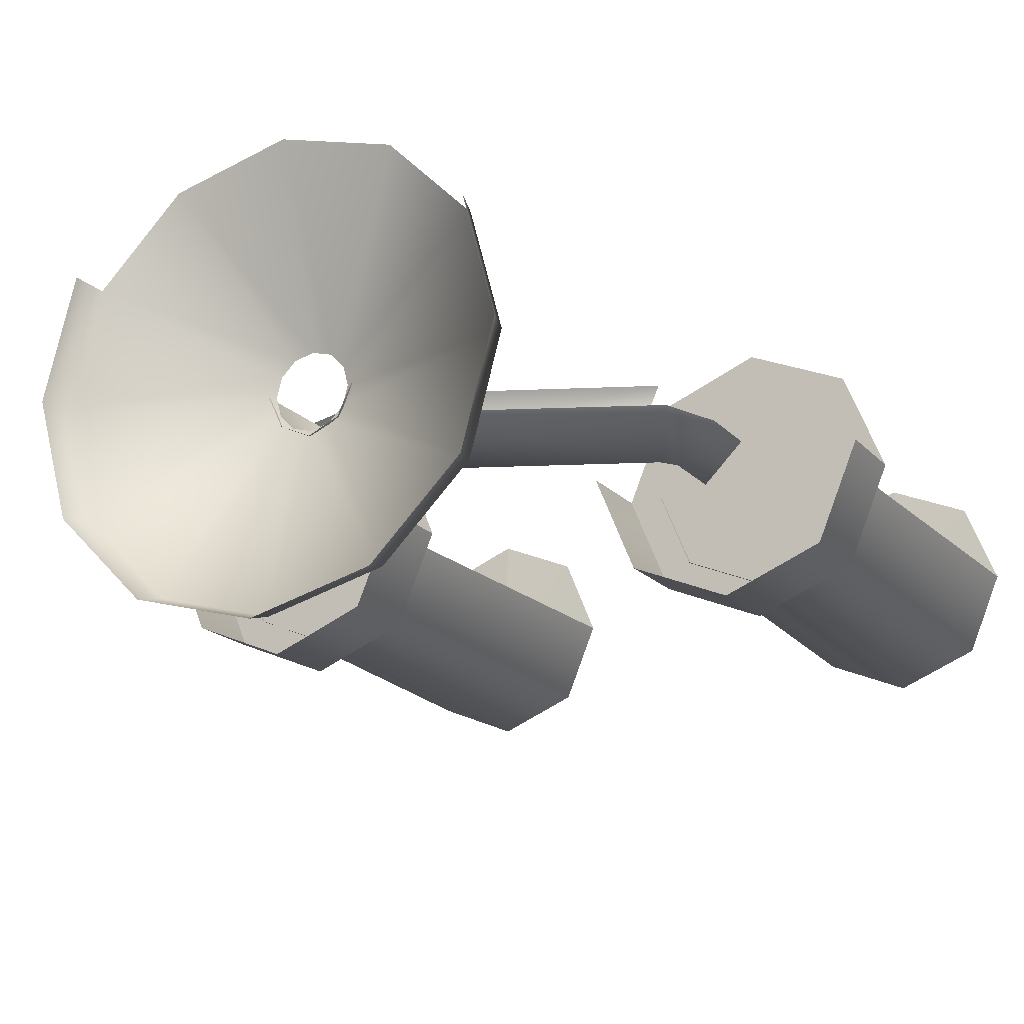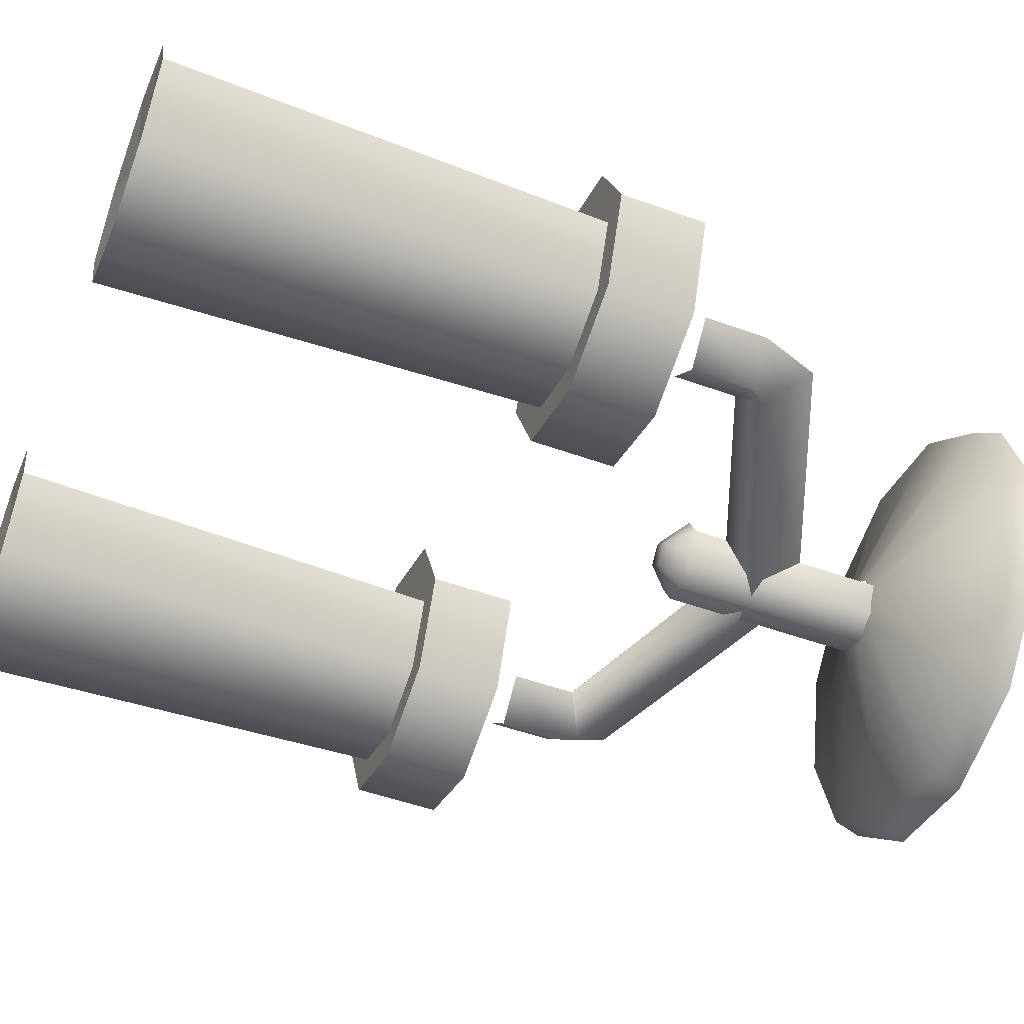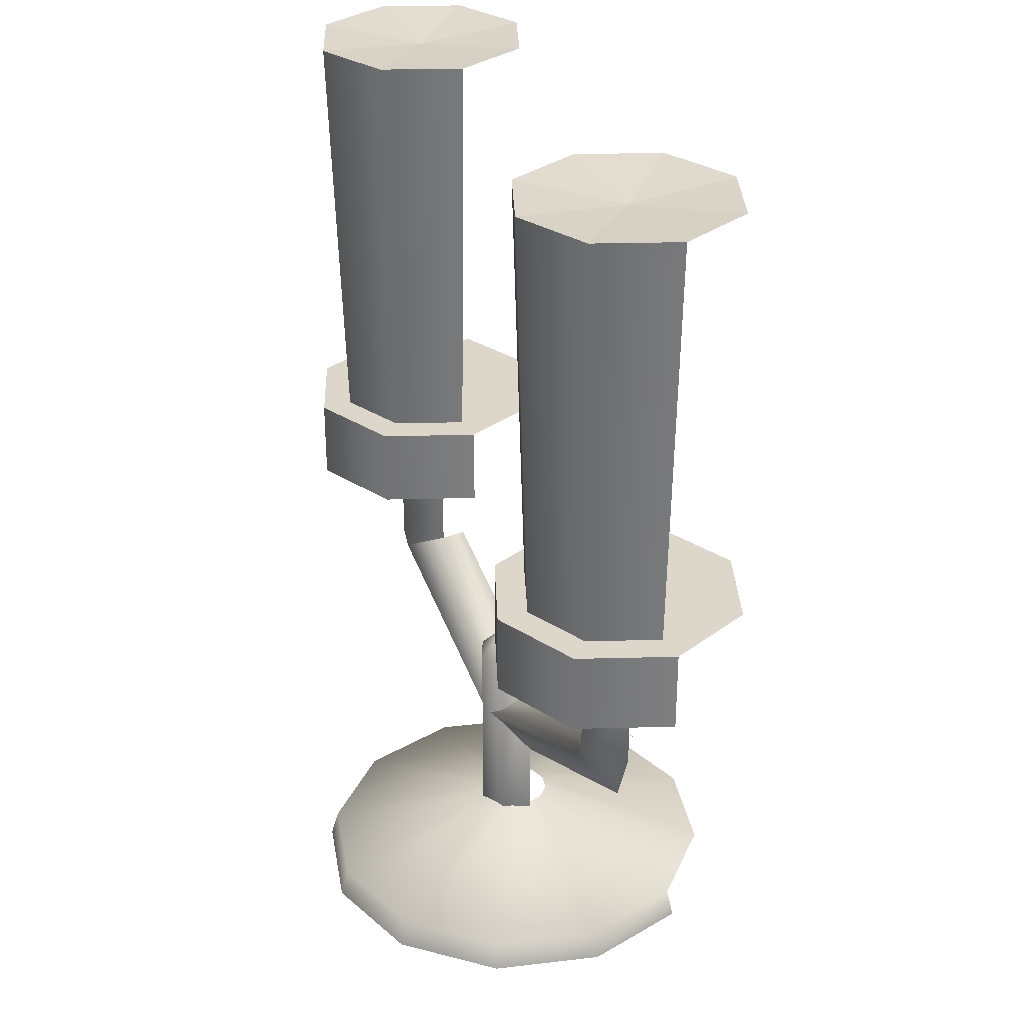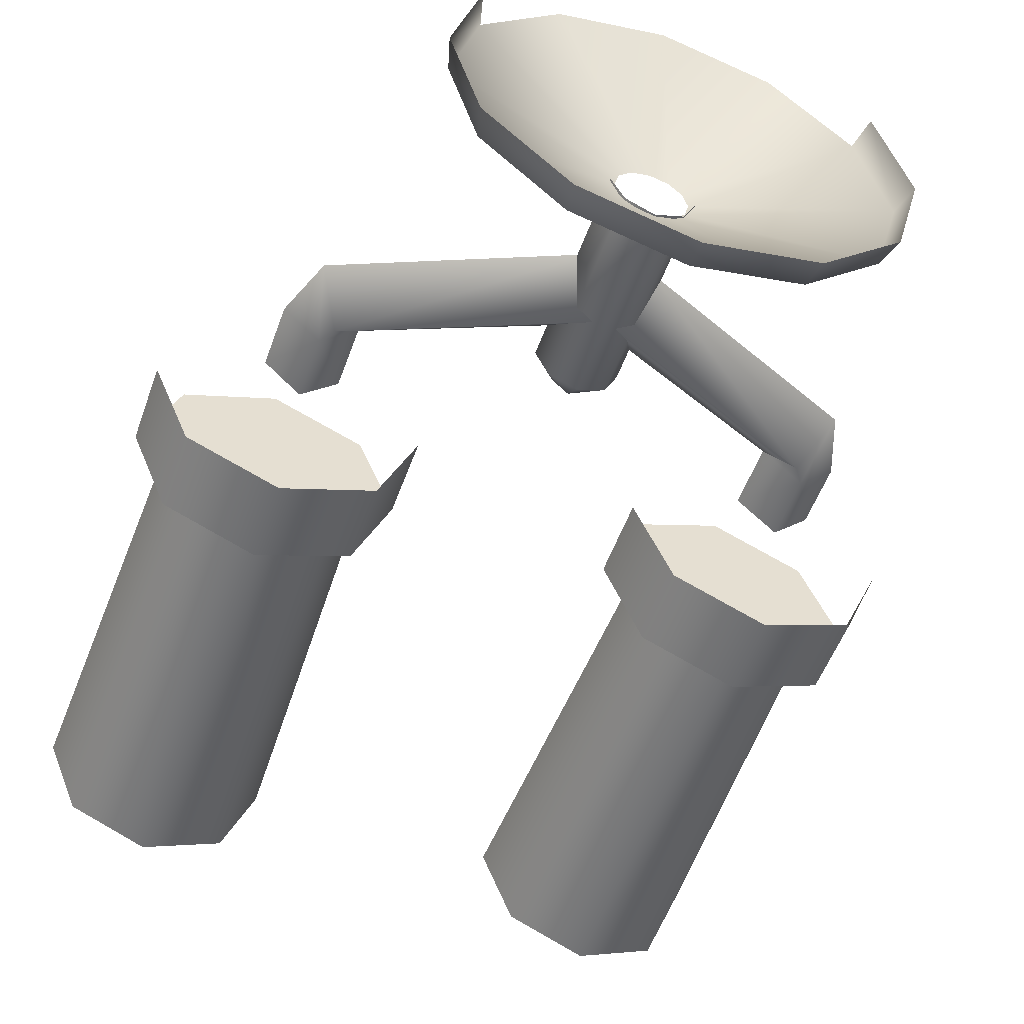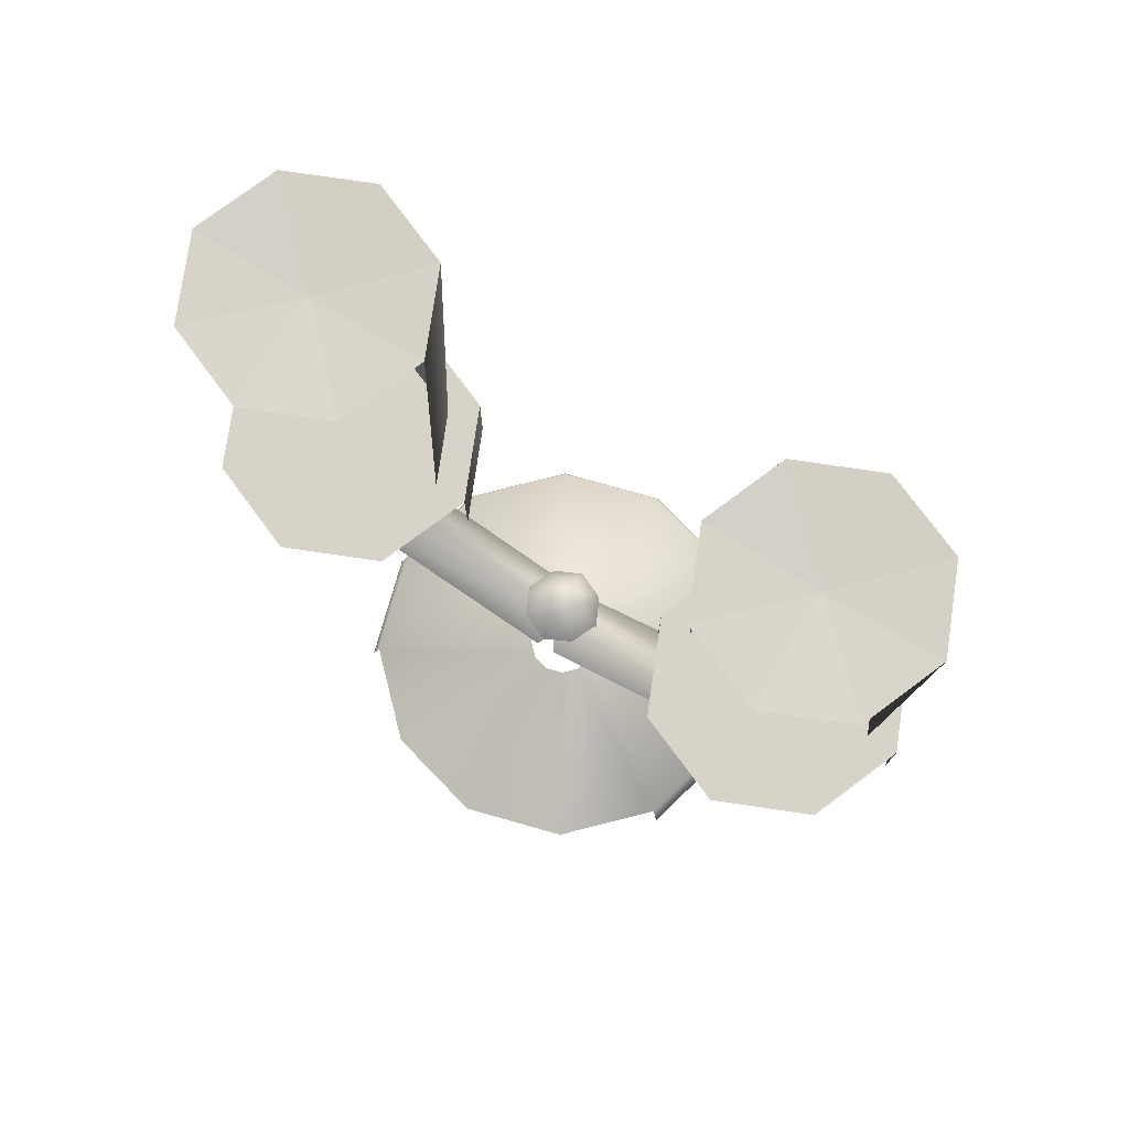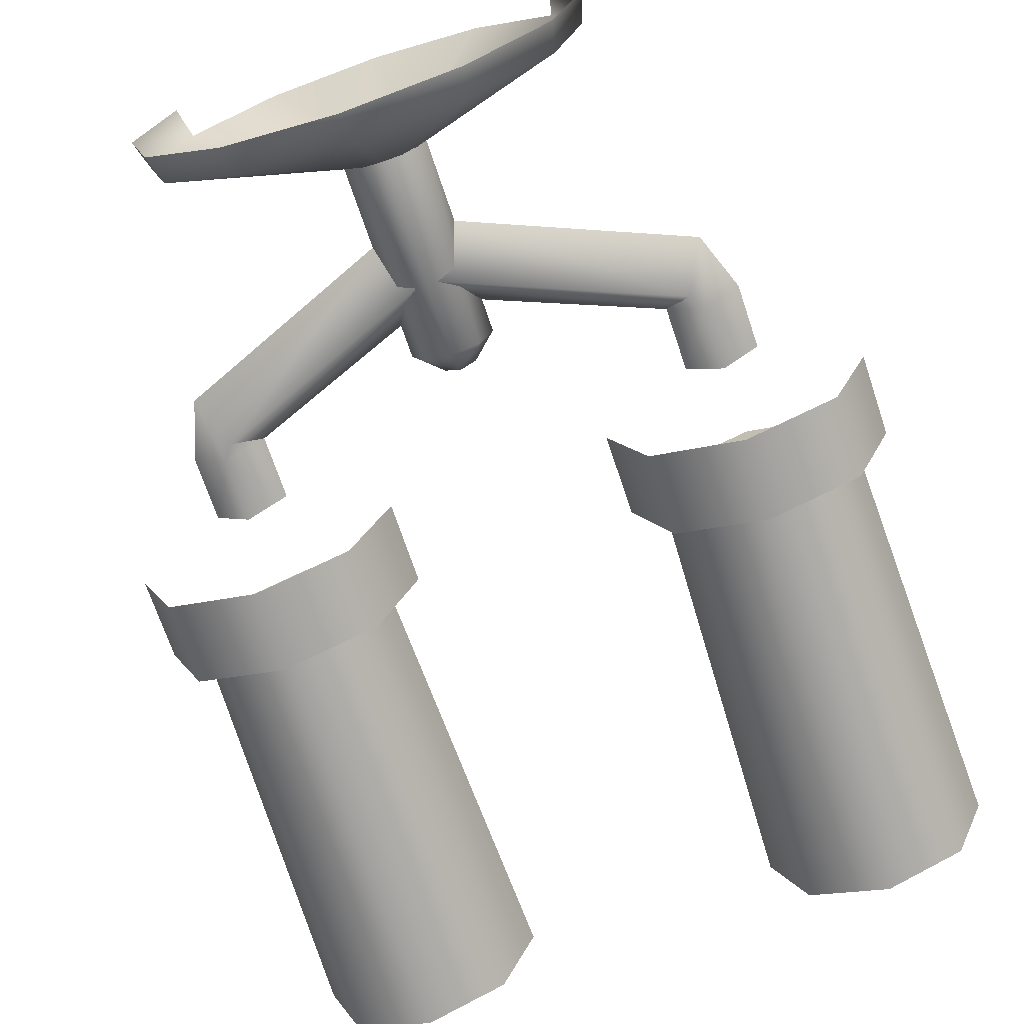
<metadata>
{"format":"obj","ext":"obj","renderer":"f3d","projection":"perspective","resolution":1024,"background":"white","views":[{"elev":-17.3,"azim":27.2,"up":"+Z"},{"elev":-51.4,"azim":-111.3,"up":"+Z"},{"elev":30.7,"azim":-114.6,"up":"+Y"},{"elev":-53.3,"azim":-19.6,"up":"+Z"},{"elev":77.0,"azim":30.8,"up":"+Y"},{"elev":-69.9,"azim":18.5,"up":"+Z"}]}
</metadata>
<code>
g candle1_1
v -0.1497 0.2338 -0.1084
v -0.1268 0.1938 -0.1313
v -0.1268 0.2338 -0.1313
v -0.1268 0.1938 -0.1313
v -0.1497 0.1938 -0.1084
v -0.1363 0.1574 -0.1084
v -0.1268 0.1938 -0.1313
v -0.1201 0.1844 -0.1313
v -0.1201 0.1844 -0.1313
v -0.104 0.1938 -0.1084
v 0.007033 0.09835 -0.1084
v -0.1201 0.1844 -0.1313
v 0.02015 0.1277 -0.1313
v -0.104 0.2338 -0.1084
v -0.1268 0.1938 -0.1313
v -0.1268 0.1938 -0.1313
v -0.1268 0.2338 -0.1313
v -0.104 0.1938 -0.1084
v -0.1201 0.1844 -0.1313
v -0.104 0.1938 -0.1084
v -0.104 0.1938 -0.1084
v 0.02015 0.1277 -0.1313
v 0.03326 0.1394 -0.1084
v -0.104 0.1938 -0.1084
v -0.1201 0.1844 -0.1313
v -0.127 0.5794 -0.1793
v -0.127 0.5742 -0.1084
v -0.1771 0.5794 -0.1586
v -0.1771 0.5794 -0.1586
v -0.127 0.5742 -0.1084
v -0.1979 0.5794 -0.1084
v -0.1979 0.5794 -0.1084
v -0.127 0.5742 -0.1084
v -0.1771 0.5794 -0.05831
v -0.1771 0.5794 -0.05831
v -0.127 0.5742 -0.1084
v -0.127 0.5794 -0.03755
v -0.127 0.5794 -0.03755
v -0.127 0.5742 -0.1084
v -0.07687 0.5794 -0.05831
v -0.07687 0.5794 -0.05831
v -0.127 0.5742 -0.1084
v -0.05611 0.5794 -0.1084
v -0.05611 0.5794 -0.1084
v -0.127 0.5742 -0.1084
v -0.07687 0.5794 -0.1586
v -0.07687 0.5794 -0.1586
v -0.127 0.5742 -0.1084
v -0.127 0.5794 -0.1793
v 0.1795 0.1938 -0.1313
v 0.2024 0.2338 -0.1084
v 0.1795 0.2338 -0.1313
v 0.1795 0.1938 -0.1313
v 0.2024 0.1938 -0.1084
v 0.1795 0.1938 -0.1313
v 0.189 0.1574 -0.1084
v 0.1728 0.1844 -0.1313
v 0.1728 0.1844 -0.1313
v 0.04564 0.09835 -0.1084
v 0.03253 0.1277 -0.1313
v 0.1566 0.2338 -0.1084
v 0.1795 0.1938 -0.1313
v 0.1795 0.2338 -0.1313
v 0.1795 0.1938 -0.1313
v 0.1566 0.1938 -0.1084
v 0.1728 0.1844 -0.1313
v 0.1795 0.1938 -0.1313
v 0.1728 0.1844 -0.1313
v 0.1566 0.1938 -0.1084
v 0.1566 0.1938 -0.1084
v 0.1566 0.1938 -0.1084
v 0.03253 0.1277 -0.1313
v 0.1728 0.1844 -0.1313
v 0.1566 0.1938 -0.1084
v 0.01941 0.1394 -0.1084
v 0.1797 0.5794 -0.1793
v 0.2298 0.5794 -0.1586
v 0.1797 0.5742 -0.1084
v 0.2298 0.5794 -0.1586
v 0.2506 0.5794 -0.1084
v 0.1797 0.5742 -0.1084
v 0.2506 0.5794 -0.1084
v 0.2298 0.5794 -0.05831
v 0.1797 0.5742 -0.1084
v 0.2298 0.5794 -0.05831
v 0.1797 0.5794 -0.03755
v 0.1797 0.5742 -0.1084
v 0.1797 0.5794 -0.03755
v 0.1295 0.5794 -0.05831
v 0.1797 0.5742 -0.1084
v 0.1295 0.5794 -0.05831
v 0.1088 0.5794 -0.1084
v 0.1797 0.5742 -0.1084
v 0.1088 0.5794 -0.1084
v 0.1295 0.5794 -0.1586
v 0.1797 0.5742 -0.1084
v 0.1295 0.5794 -0.1586
v 0.1797 0.5794 -0.1793
v 0.1797 0.5742 -0.1084
v -0.1138 -0.00429 -0.1084
v -0.09053 0.01351 -0.04097
v -0.09505 -0.00429 -0.03836
v -0.1086 0.01351 -0.1084
v 0.006802 0.04994 -0.09717
v 0.00378 0.04994 -0.1084
v 0.01506 0.04994 -0.08891
v -0.04114 0.01351 0.008422
v 0.02634 0.04994 -0.08589
v 0.02634 0.01351 0.0265
v 0.1477 -0.00429 -0.03836
v 0.1613 0.01351 -0.1084
v 0.1665 -0.00429 -0.1084
v 0.1432 0.01351 -0.04097
v 0.04889 0.04994 -0.1084
v 0.04587 0.04994 -0.09717
v 0.09381 0.01351 0.008422
v 0.03761 0.04994 -0.08891
v 0.02634 0.01351 0.0265
v 0.02634 0.04994 -0.08589
v 0.09642 -0.00429 -0.2298
v 0.02634 0.01351 -0.2434
v 0.02634 -0.00429 -0.2486
v 0.09381 0.01351 -0.2253
v 0.02634 0.04994 -0.131
v 0.1477 -0.00429 -0.1785
v 0.03761 0.04994 -0.128
v 0.1432 0.01351 -0.1759
v 0.1665 -0.00429 -0.1084
v 0.04587 0.04994 -0.1197
v 0.1613 0.01351 -0.1084
v 0.04889 0.04994 -0.1084
v -0.09505 -0.00429 -0.1785
v -0.1086 0.01351 -0.1084
v -0.1138 -0.00429 -0.1084
v -0.09053 0.01351 -0.1759
v 0.00378 0.04994 -0.1084
v -0.04375 -0.00429 -0.2298
v 0.006802 0.04994 -0.1197
v -0.04114 0.01351 -0.2253
v 0.02634 -0.00429 -0.2486
v 0.01506 0.04994 -0.128
v 0.02634 0.01351 -0.2434
v 0.02634 0.04994 -0.131
v 0.04411 0.0477 -0.1262
v 0.02634 0.1731 -0.1345
v 0.02634 0.0477 -0.1345
v 0.04411 0.1731 -0.1262
v 0.02634 0.1879 -0.1184
v 0.05236 0.0477 -0.1084
v 0.03625 0.1879 -0.1084
v 0.05236 0.1731 -0.1084
v 0.008571 0.0477 -0.1262
v 0.0003089 0.1731 -0.1084
v 0.0003089 0.0477 -0.1084
v 0.008571 0.1731 -0.1262
v 0.01642 0.1879 -0.1084
v 0.02634 0.0477 -0.1345
v 0.02634 0.1879 -0.1184
v 0.02634 0.1731 -0.1345
v 0.01642 0.1879 -0.1084
v 0.00855 0.1731 -0.09068
v 0.0003089 0.1731 -0.1084
v 0.02634 0.1879 -0.09853
v 0.02634 0.1731 -0.08242
v 0.02634 0.1879 -0.09853
v 0.04411 0.1731 -0.09067
v 0.02634 0.1731 -0.08242
v 0.03625 0.1879 -0.1084
v 0.05236 0.1731 -0.1084
v 0.01642 0.1879 -0.1084
v 0.03625 0.1879 -0.1084
v 0.02634 0.1879 -0.09853
v 0.02634 0.1879 -0.1184
v -0.2093 0.2606 -0.1084
v -0.1852 0.3126 -0.1668
v -0.2093 0.3126 -0.1084
v -0.1852 0.2606 -0.1668
v -0.1268 0.3126 -0.191
v -0.1268 0.2606 -0.191
v -0.1268 0.2606 -0.191
v -0.06847 0.3126 -0.1668
v -0.1268 0.3126 -0.191
v -0.06847 0.2606 -0.1668
v -0.0443 0.3126 -0.1084
v -0.0443 0.2606 -0.1084
v -0.1268 0.3126 -0.02592
v -0.0443 0.3126 -0.1084
v -0.06847 0.3126 -0.05009
v -0.2093 0.3126 -0.1084
v -0.1852 0.3126 -0.05009
v -0.1268 0.3126 -0.191
v -0.06847 0.3126 -0.1668
v -0.1852 0.3126 -0.1668
v -0.1201 0.1844 -0.08558
v 0.03326 0.1394 -0.1084
v 0.02015 0.1277 -0.08558
v -0.104 0.1938 -0.1084
v -0.1891 0.3106 -0.1084
v -0.1771 0.5794 -0.1586
v -0.1979 0.5794 -0.1084
v -0.1709 0.3106 -0.1524
v -0.127 0.5794 -0.1793
v -0.127 0.3106 -0.1706
v -0.07687 0.5794 -0.1586
v -0.08307 0.3106 -0.1524
v -0.05611 0.5794 -0.1084
v -0.06488 0.3106 -0.1084
v 0.2378 0.3126 -0.1668
v 0.262 0.2606 -0.1084
v 0.262 0.3126 -0.1084
v 0.2378 0.2606 -0.1668
v 0.1795 0.3126 -0.191
v 0.1795 0.2606 -0.191
v 0.1211 0.3126 -0.1668
v 0.1795 0.2606 -0.191
v 0.1795 0.3126 -0.191
v 0.1211 0.2606 -0.1668
v 0.09697 0.3126 -0.1084
v 0.09697 0.2606 -0.1084
v 0.262 0.3126 -0.1084
v 0.1795 0.3126 -0.191
v 0.2378 0.3126 -0.1668
v 0.1795 0.3126 -0.02592
v 0.2378 0.3126 -0.05009
v 0.09697 0.3126 -0.1084
v 0.1211 0.3126 -0.1668
v 0.1211 0.3126 -0.05009
v 0.1728 0.1844 -0.08558
v 0.01941 0.1394 -0.1084
v 0.1566 0.1938 -0.1084
v 0.03253 0.1277 -0.08558
v 0.2298 0.5794 -0.1586
v 0.2418 0.3106 -0.1084
v 0.2506 0.5794 -0.1084
v 0.2236 0.3106 -0.1524
v 0.1797 0.5794 -0.1793
v 0.1797 0.3106 -0.1706
v 0.1295 0.5794 -0.1586
v 0.1357 0.3106 -0.1524
v 0.1088 0.5794 -0.1084
v 0.1175 0.3106 -0.1084
g candle1_1_0
f 3 2 1
f 5 1 4
f 5 7 6
f 8 6 7
f 7 10 9
f 6 12 11
f 13 11 8
f 10 15 14
f 17 14 16
f 20 19 18
f 23 22 21
f 25 24 22
f 28 27 26
f 31 30 29
f 34 33 32
f 37 36 35
f 40 39 38
f 43 42 41
f 46 45 44
f 49 48 47
f 52 51 50
f 54 53 51
f 54 56 55
f 57 55 56
f 56 59 58
f 60 57 59
f 63 62 61
f 65 61 64
f 67 66 65
f 70 69 68
f 73 72 71
f 75 74 72
f 78 77 76
f 81 80 79
f 84 83 82
f 87 86 85
f 90 89 88
f 93 92 91
f 96 95 94
f 99 98 97
f 102 101 100
f 103 100 101
f 101 104 103
f 105 103 104
f 104 101 106
f 107 106 101
f 106 107 108
f 109 108 107
f 112 111 110
f 113 110 111
f 111 114 113
f 115 113 114
f 113 115 116
f 117 116 115
f 116 117 118
f 119 118 117
f 122 121 120
f 123 120 121
f 121 124 123
f 120 123 125
f 126 123 124
f 127 125 123
f 123 126 127
f 125 127 128
f 129 127 126
f 130 128 127
f 127 129 130
f 131 130 129
f 134 133 132
f 135 132 133
f 133 136 135
f 132 135 137
f 138 135 136
f 139 137 135
f 135 138 139
f 137 139 140
f 141 139 138
f 142 140 139
f 139 141 142
f 143 142 141
f 146 145 144
f 147 144 145
f 145 148 147
f 144 147 149
f 148 150 147
f 151 149 147
f 151 147 150
f 154 153 152
f 155 152 153
f 153 156 155
f 152 155 157
f 156 158 155
f 159 157 155
f 159 155 158
f 162 161 160
f 163 160 161
f 164 163 161
f 167 166 165
f 168 165 166
f 169 168 166
f 172 171 170
f 173 170 171
f 176 175 174
f 177 174 175
f 175 178 177
f 179 177 178
f 182 181 180
f 183 180 181
f 181 184 183
f 185 183 184
f 188 187 186
f 187 189 186
f 189 190 186
f 191 189 187
f 192 191 187
f 193 189 191
f 196 195 194
f 197 194 195
f 200 199 198
f 201 198 199
f 199 202 201
f 203 201 202
f 202 204 203
f 205 203 204
f 204 206 205
f 207 205 206
f 210 209 208
f 211 208 209
f 208 211 212
f 213 212 211
f 216 215 214
f 217 214 215
f 214 217 218
f 219 218 217
f 222 221 220
f 221 223 220
f 223 224 220
f 225 223 221
f 226 225 221
f 227 223 225
f 230 229 228
f 231 228 229
f 234 233 232
f 235 232 233
f 232 235 236
f 237 236 235
f 236 237 238
f 239 238 237
f 238 239 240
f 241 240 239

</code>
